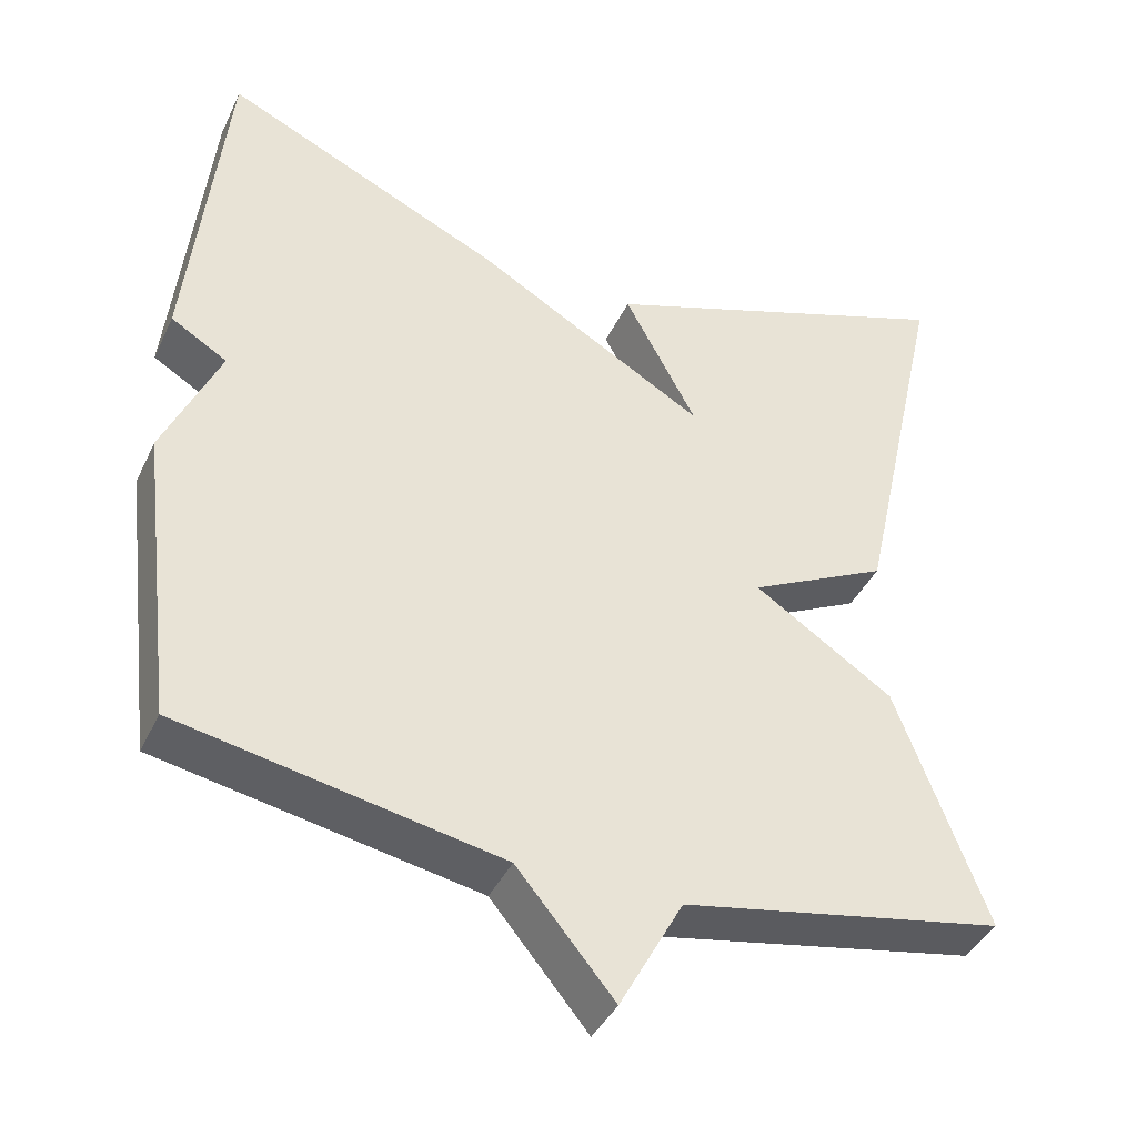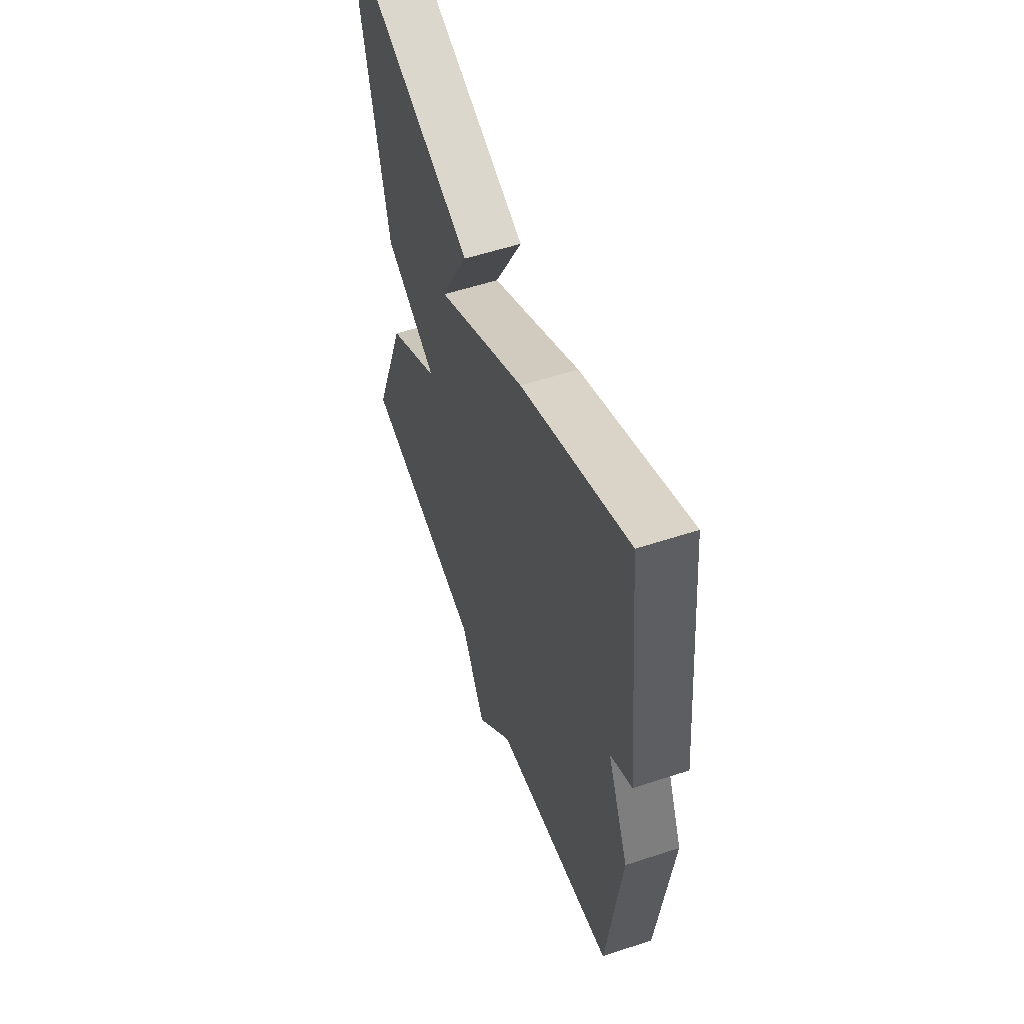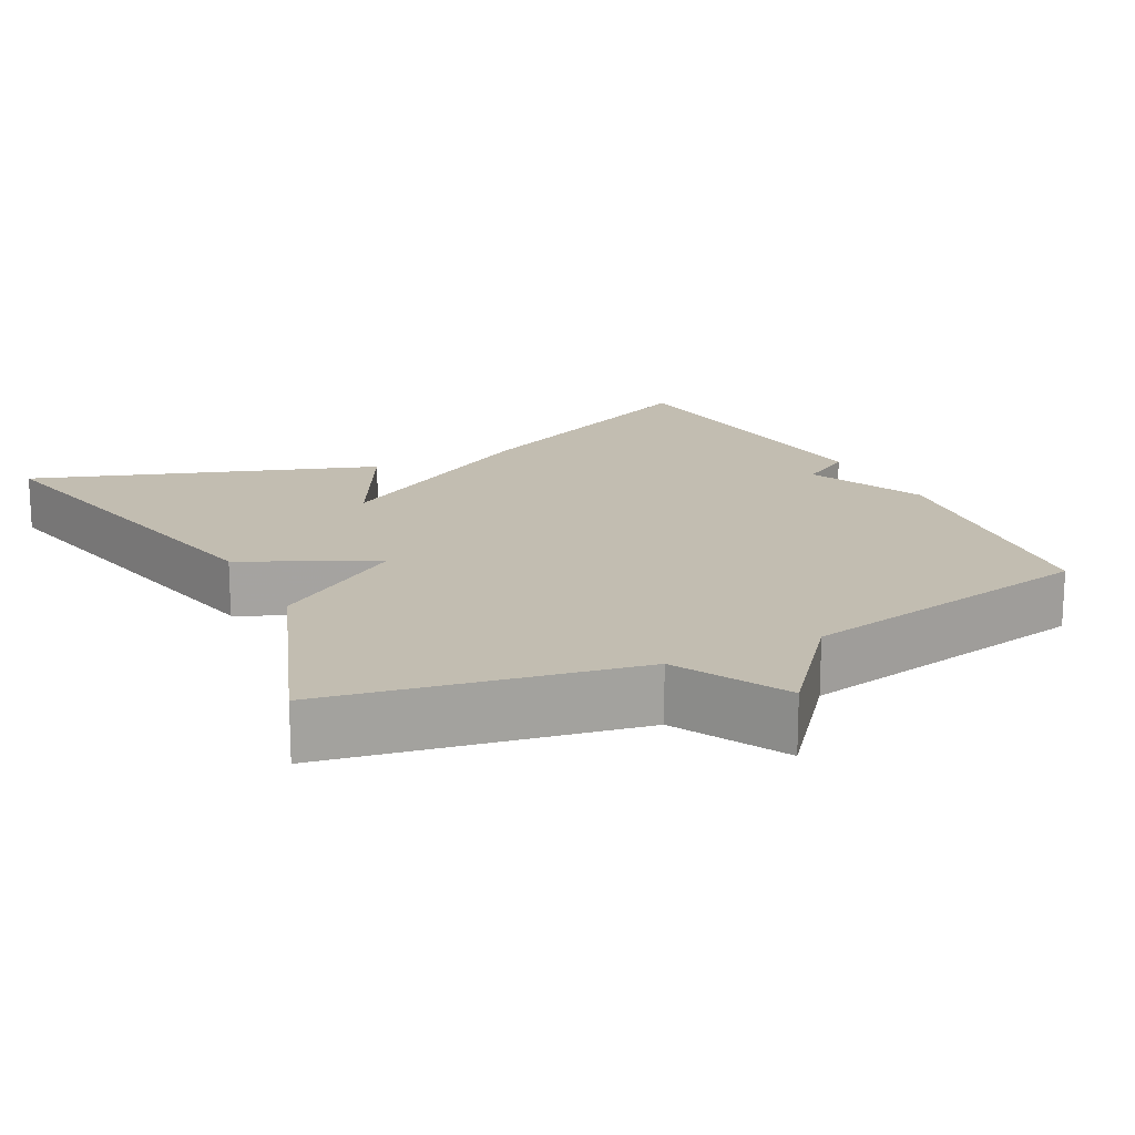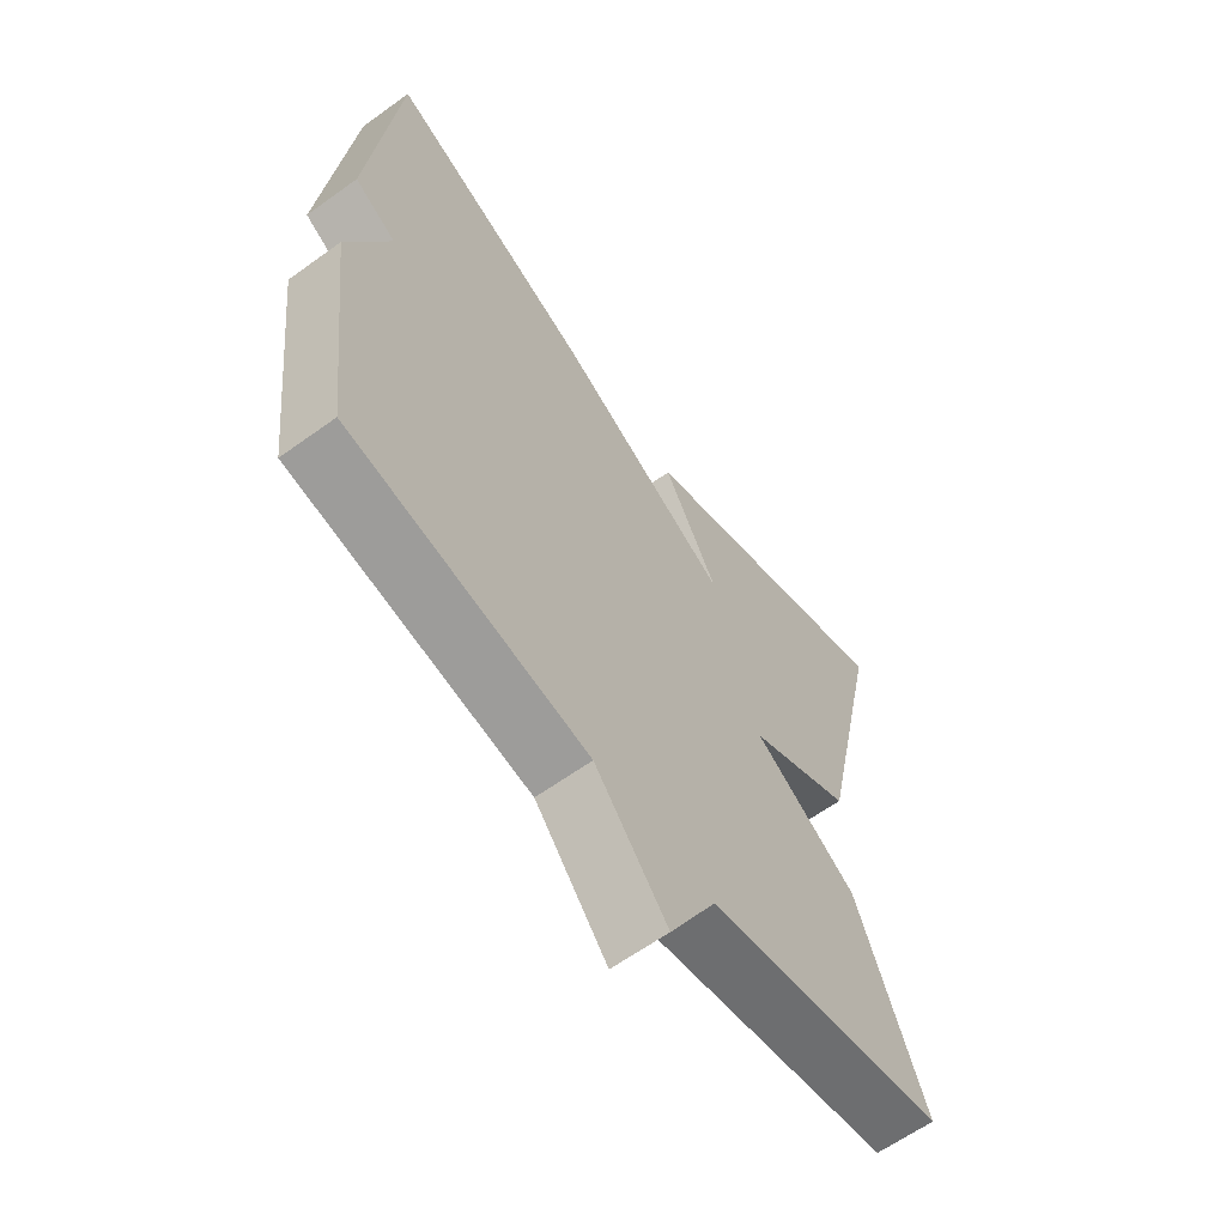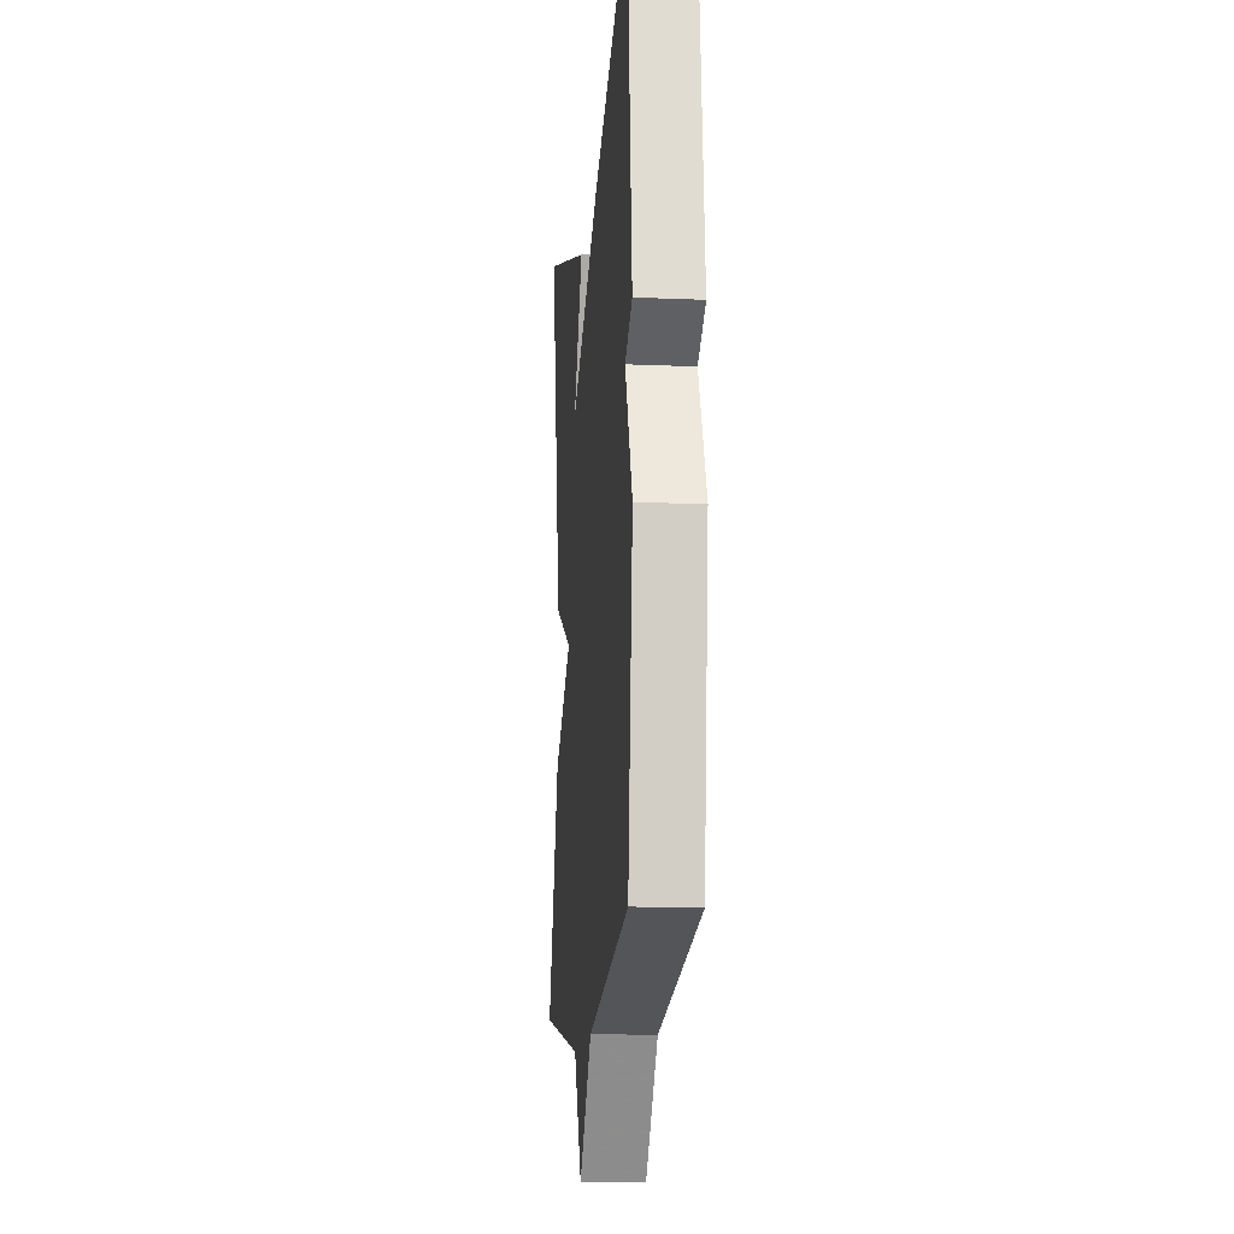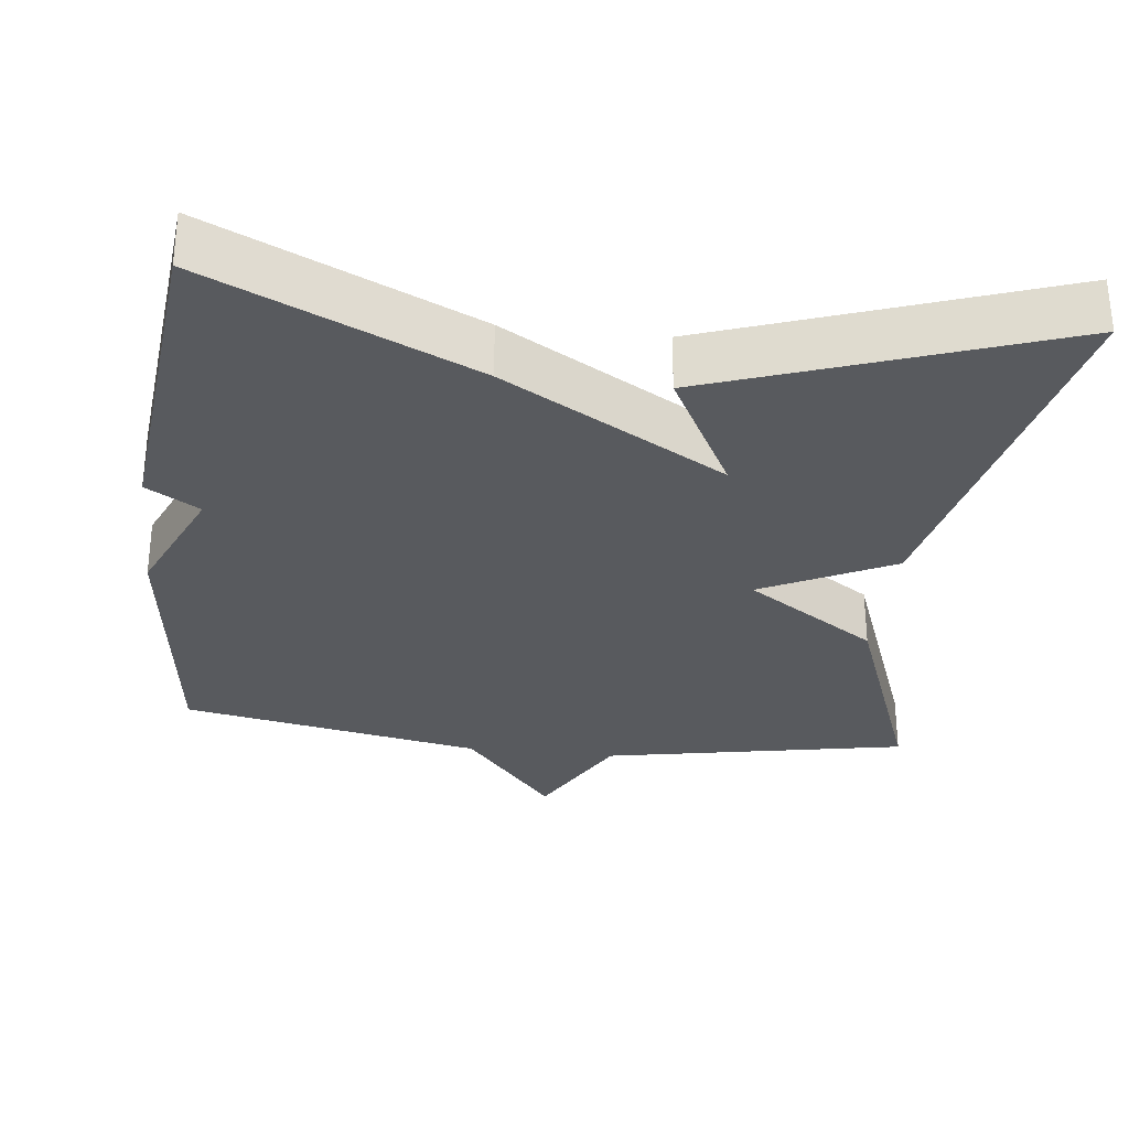
<metadata>
{"format":"obj","ext":"obj","renderer":"f3d","projection":"perspective","resolution":1024,"background":"white","views":[{"elev":-40.5,"azim":-23.7,"up":"+Z"},{"elev":55.6,"azim":-109.1,"up":"+Z"},{"elev":17.0,"azim":152.9,"up":"+Y"},{"elev":-62.5,"azim":-53.8,"up":"+Z"},{"elev":-14.0,"azim":-95.4,"up":"+Z"},{"elev":-30.8,"azim":-6.6,"up":"+Y"}]}
</metadata>
<code>
v 0.5 0.07 0.5
v 0.388 0.07 -0.001
v 0.215 0.07 -0.087
v 0.388 0.07 -0.201
v 0.5 0.07 -0.5
v 0.098 0.07 -0.576
v 0.019 0.07 -0.721
v -0.102 0.07 -0.576
v -0.5 0.07 -0.5
v -0.545 0.07 -0.132
v -0.475 0.07 0.026
v -0.545 0.07 0.068
v -0.5 0.07 0.5
v -0.153 0.07 0.341
v 0.137 0.07 0.173
v 0.047 0.07 0.341
v 0.5 0 0.5
v 0.388 0 -0.001
v 0.215 0 -0.087
v 0.388 0 -0.201
v 0.5 0 -0.5
v 0.098 0 -0.576
v 0.019 0 -0.721
v -0.102 0 -0.576
v -0.5 0 -0.5
v -0.545 0 -0.132
v -0.475 0 0.026
v -0.545 0 0.068
v -0.5 0 0.5
v -0.153 0 0.341
v 0.137 0 0.173
v 0.047 0 0.341
f 15 16 1 2
f 15 2 3
f 14 15 3
f 13 14 3
f 12 13 3
f 11 12 3
f 4 5 6
f 3 4 6
f 11 3 6
f 10 11 6
f 9 10 6
f 8 9 6
f 6 7 8
f 18 17 32 31
f 19 18 31
f 19 31 30
f 19 30 29
f 19 29 28
f 19 28 27
f 22 21 20
f 22 20 19
f 22 19 27
f 22 27 26
f 22 26 25
f 22 25 24
f 24 23 22
f 1 17 18 2
f 2 18 19 3
f 3 19 20 4
f 4 20 21 5
f 5 21 22 6
f 6 22 23 7
f 7 23 24 8
f 8 24 25 9
f 9 25 26 10
f 10 26 27 11
f 11 27 28 12
f 12 28 29 13
f 13 29 30 14
f 14 30 31 15
f 15 31 32 16
f 16 32 17 1

</code>
